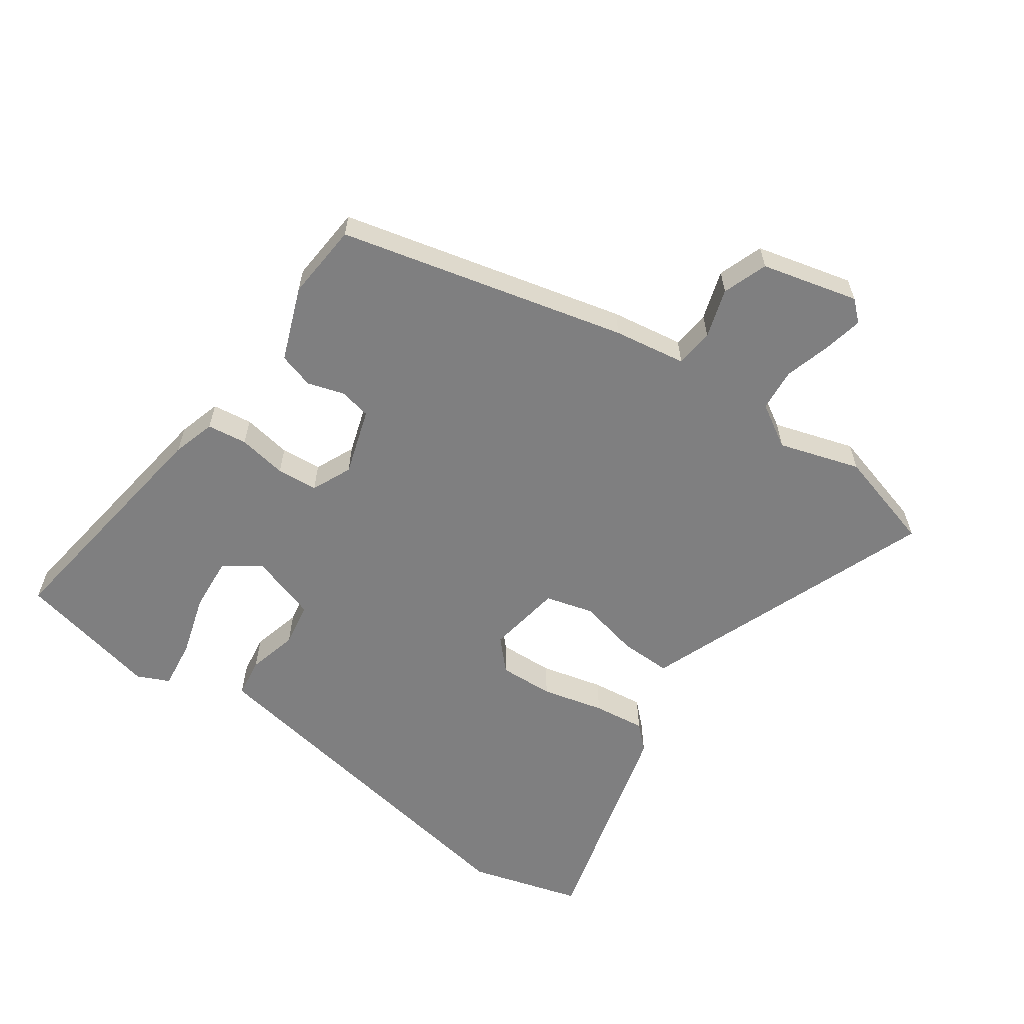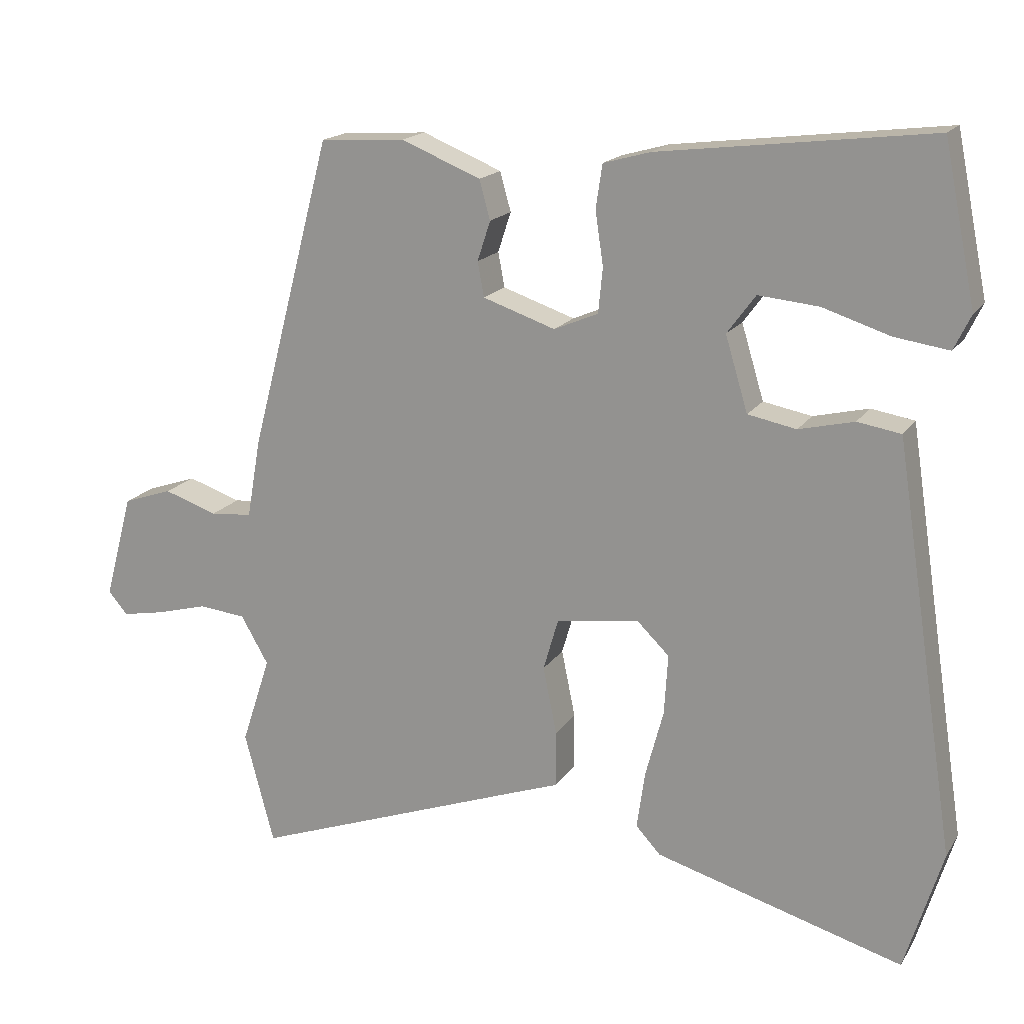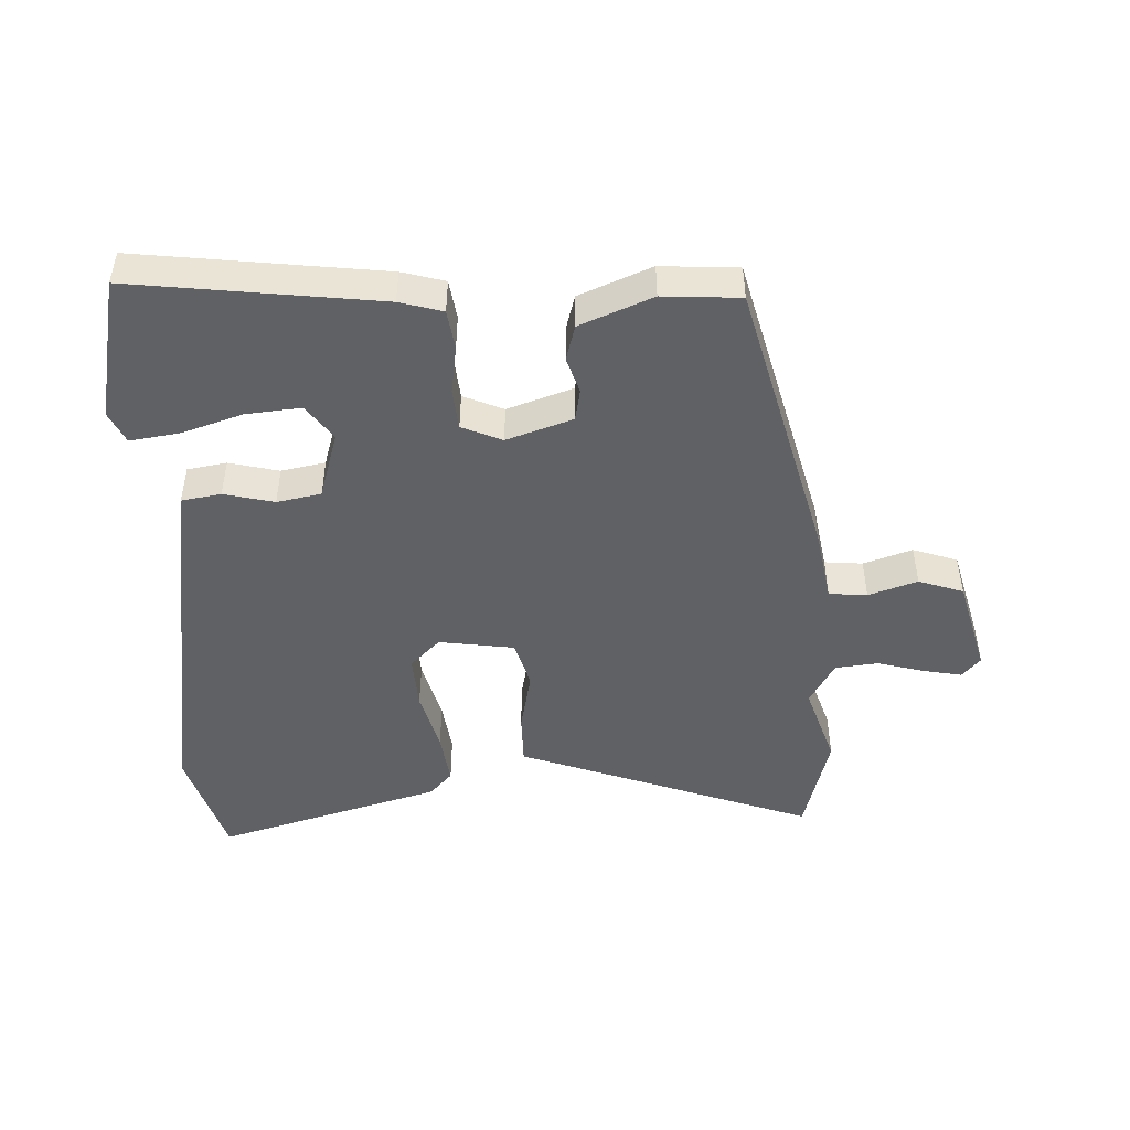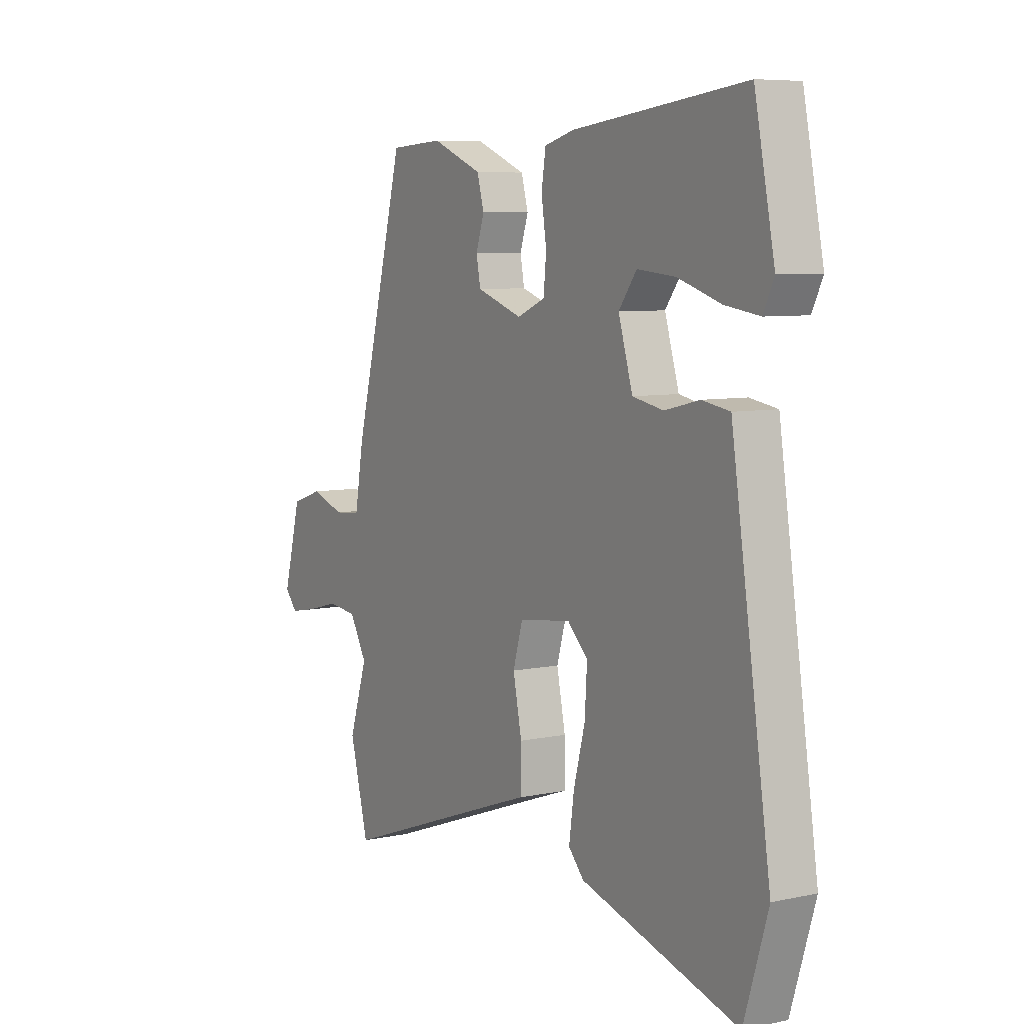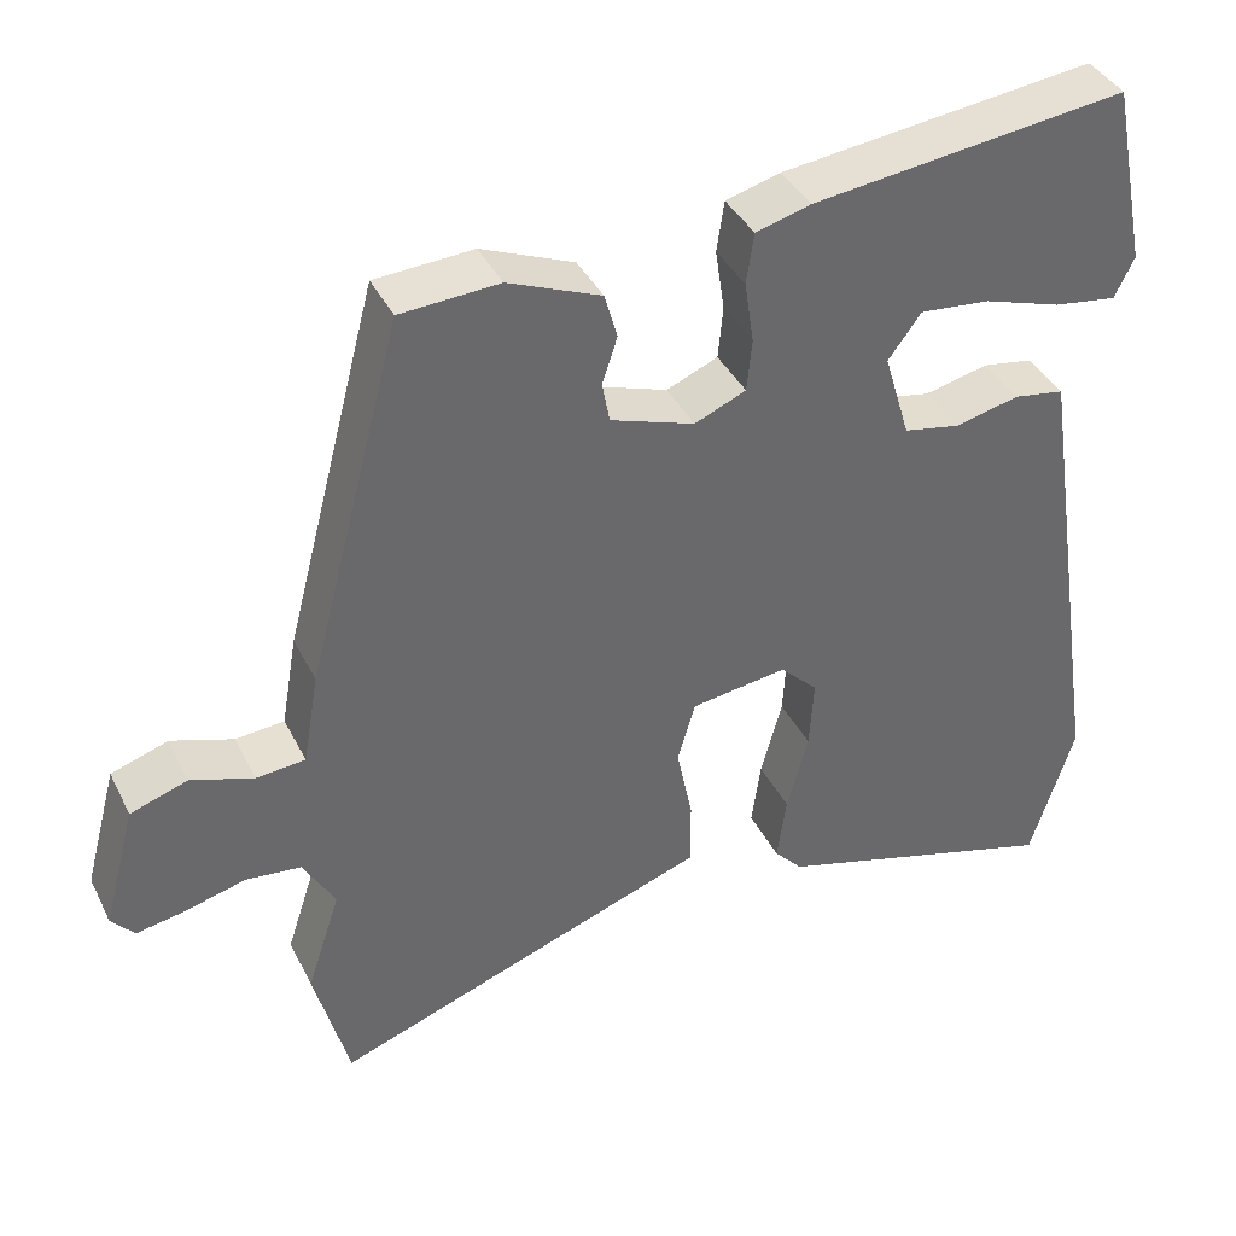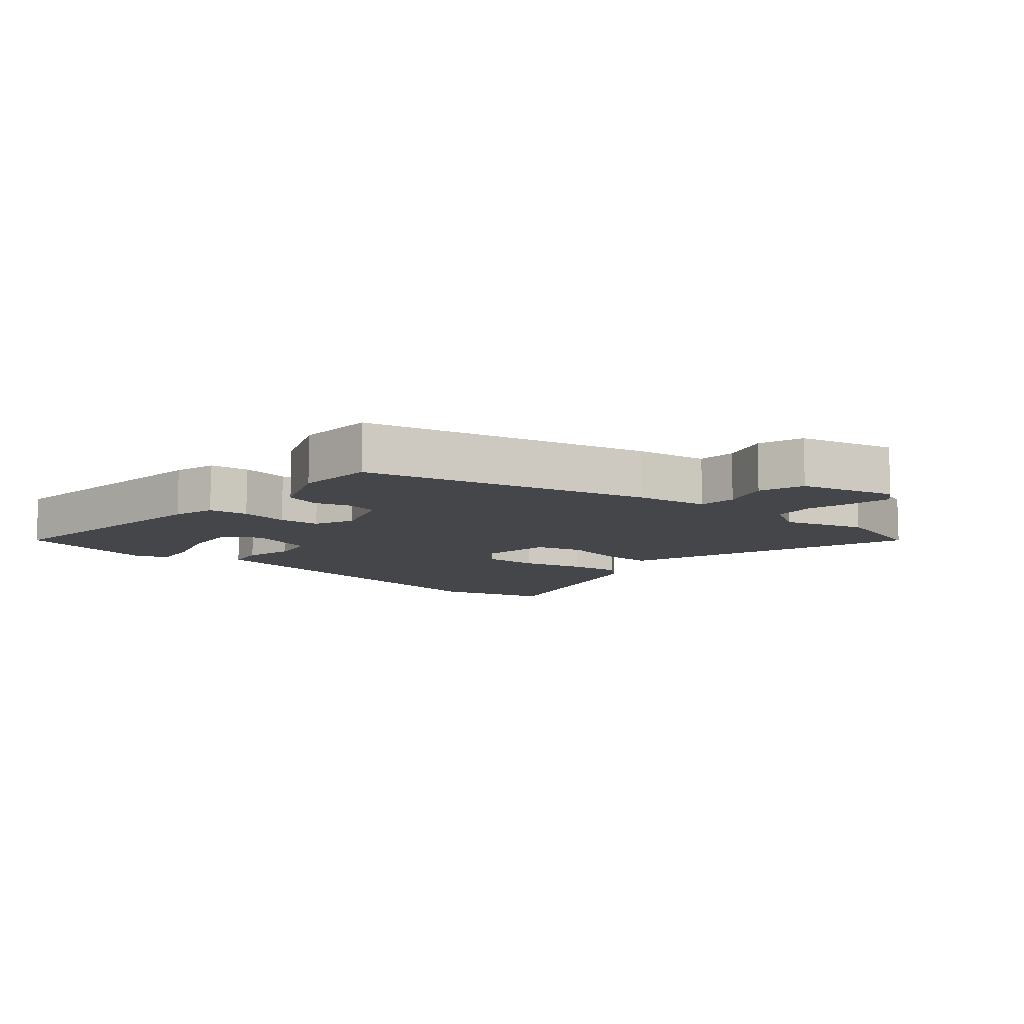
<metadata>
{"format":"obj","ext":"obj","renderer":"f3d","projection":"perspective","resolution":1024,"background":"white","views":[{"elev":-59.8,"azim":53.9,"up":"+Y"},{"elev":17.3,"azim":-157.4,"up":"+Z"},{"elev":-47.8,"azim":2.2,"up":"+Y"},{"elev":7.1,"azim":-121.5,"up":"+Z"},{"elev":39.2,"azim":155.4,"up":"+Z"},{"elev":-9.9,"azim":49.1,"up":"+Y"}]}
</metadata>
<code>
v -0.47 0.07 0.508
v -0.096 0.07 0.463
v -0.031 0.07 0.445
v -0.022 0.07 0.385
v -0.033 0.07 0.311
v -0.027 0.07 0.249
v 0.034 0.07 0.223
v 0.134 0.07 0.257
v 0.143 0.07 0.305
v 0.125 0.07 0.36
v 0.14 0.07 0.414
v 0.25 0.07 0.459
v 0.367 0.07 0.452
v 0.48 0.07 0.021
v 0.499 0.07 -0.088
v 0.557 0.07 -0.093
v 0.631 0.07 -0.068
v 0.699 0.07 -0.091
v 0.738 0.07 -0.236
v 0.711 0.07 -0.267
v 0.652 0.07 -0.256
v 0.581 0.07 -0.237
v 0.516 0.07 -0.244
v 0.478 0.07 -0.31
v 0.518 0.07 -0.432
v 0.477 0.07 -0.587
v 0.101 0.07 -0.451
v 0.028 0.07 -0.425
v 0.028 0.07 -0.347
v 0.047 0.07 -0.254
v 0.026 0.07 -0.182
v -0.088 0.07 -0.166
v -0.133 0.07 -0.21
v -0.128 0.07 -0.293
v -0.103 0.07 -0.387
v -0.092 0.07 -0.466
v -0.126 0.07 -0.503
v -0.469 0.07 -0.602
v -0.521 0.07 -0.433
v -0.45 0.07 0.032
v -0.435 0.07 0.13
v -0.375 0.07 0.14
v -0.299 0.07 0.122
v -0.232 0.07 0.135
v -0.201 0.07 0.238
v -0.24 0.07 0.291
v -0.323 0.07 0.283
v -0.416 0.07 0.253
v -0.491 0.07 0.242
v -0.514 0.07 0.29
v -0.47 0 0.508
v -0.096 0 0.463
v -0.031 0 0.445
v -0.022 0 0.385
v -0.033 0 0.311
v -0.027 0 0.249
v 0.034 0 0.223
v 0.134 0 0.257
v 0.143 0 0.305
v 0.125 0 0.36
v 0.14 0 0.414
v 0.25 0 0.459
v 0.367 0 0.452
v 0.48 0 0.021
v 0.499 0 -0.088
v 0.557 0 -0.093
v 0.631 0 -0.068
v 0.699 0 -0.091
v 0.738 0 -0.236
v 0.711 0 -0.267
v 0.652 0 -0.256
v 0.581 0 -0.237
v 0.516 0 -0.244
v 0.478 0 -0.31
v 0.518 0 -0.432
v 0.477 0 -0.587
v 0.101 0 -0.451
v 0.028 0 -0.425
v 0.028 0 -0.347
v 0.047 0 -0.254
v 0.026 0 -0.182
v -0.088 0 -0.166
v -0.133 0 -0.21
v -0.128 0 -0.293
v -0.103 0 -0.387
v -0.092 0 -0.466
v -0.126 0 -0.503
v -0.469 0 -0.602
v -0.521 0 -0.433
v -0.45 0 0.032
v -0.435 0 0.13
v -0.375 0 0.14
v -0.299 0 0.122
v -0.232 0 0.135
v -0.201 0 0.238
v -0.24 0 0.291
v -0.323 0 0.283
v -0.416 0 0.253
v -0.491 0 0.242
v -0.514 0 0.29
f 47 48 49 50
f 46 47 50 1
f 40 41 42 43
f 40 43 44
f 39 40 44
f 38 39 44
f 37 38 44
f 34 35 36 37
f 33 34 37 44
f 32 33 44 45
f 27 28 29 30
f 25 26 27 30
f 24 25 30 31
f 23 24 31
f 22 23 31 32
f 20 21 22
f 19 20 22
f 16 17 18 19
f 15 16 19 22
f 12 13 14 15
f 10 11 12 15
f 9 10 15 22
f 8 9 22
f 7 8 22 32
f 2 3 4 5
f 46 1 2 5
f 45 46 5 6
f 6 7 32 45
f 100 99 98 97
f 51 100 97 96
f 93 92 91 90
f 94 93 90
f 94 90 89
f 94 89 88
f 94 88 87
f 87 86 85 84
f 94 87 84 83
f 95 94 83 82
f 80 79 78 77
f 80 77 76 75
f 81 80 75 74
f 81 74 73
f 82 81 73 72
f 72 71 70
f 72 70 69
f 69 68 67 66
f 72 69 66 65
f 65 64 63 62
f 65 62 61 60
f 72 65 60 59
f 72 59 58
f 82 72 58 57
f 55 54 53 52
f 55 52 51 96
f 56 55 96 95
f 95 82 57 56
f 1 51 52 2
f 2 52 53 3
f 3 53 54 4
f 4 54 55 5
f 5 55 56 6
f 6 56 57 7
f 7 57 58 8
f 8 58 59 9
f 9 59 60 10
f 10 60 61 11
f 11 61 62 12
f 12 62 63 13
f 13 63 64 14
f 14 64 65 15
f 15 65 66 16
f 16 66 67 17
f 17 67 68 18
f 18 68 69 19
f 19 69 70 20
f 20 70 71 21
f 21 71 72 22
f 22 72 73 23
f 23 73 74 24
f 24 74 75 25
f 25 75 76 26
f 26 76 77 27
f 27 77 78 28
f 28 78 79 29
f 29 79 80 30
f 30 80 81 31
f 31 81 82 32
f 32 82 83 33
f 33 83 84 34
f 34 84 85 35
f 35 85 86 36
f 36 86 87 37
f 37 87 88 38
f 38 88 89 39
f 39 89 90 40
f 40 90 91 41
f 41 91 92 42
f 42 92 93 43
f 43 93 94 44
f 44 94 95 45
f 45 95 96 46
f 46 96 97 47
f 47 97 98 48
f 48 98 99 49
f 49 99 100 50
f 50 100 51 1

</code>
